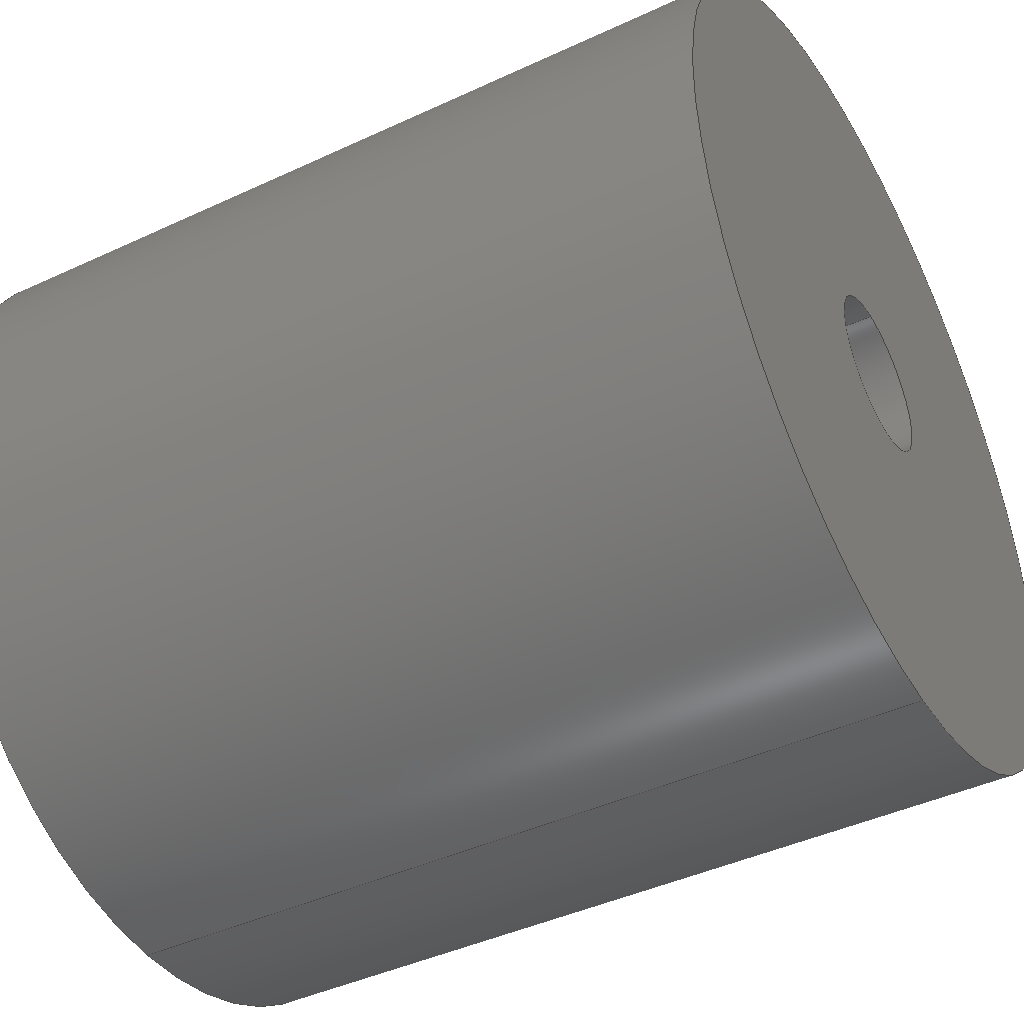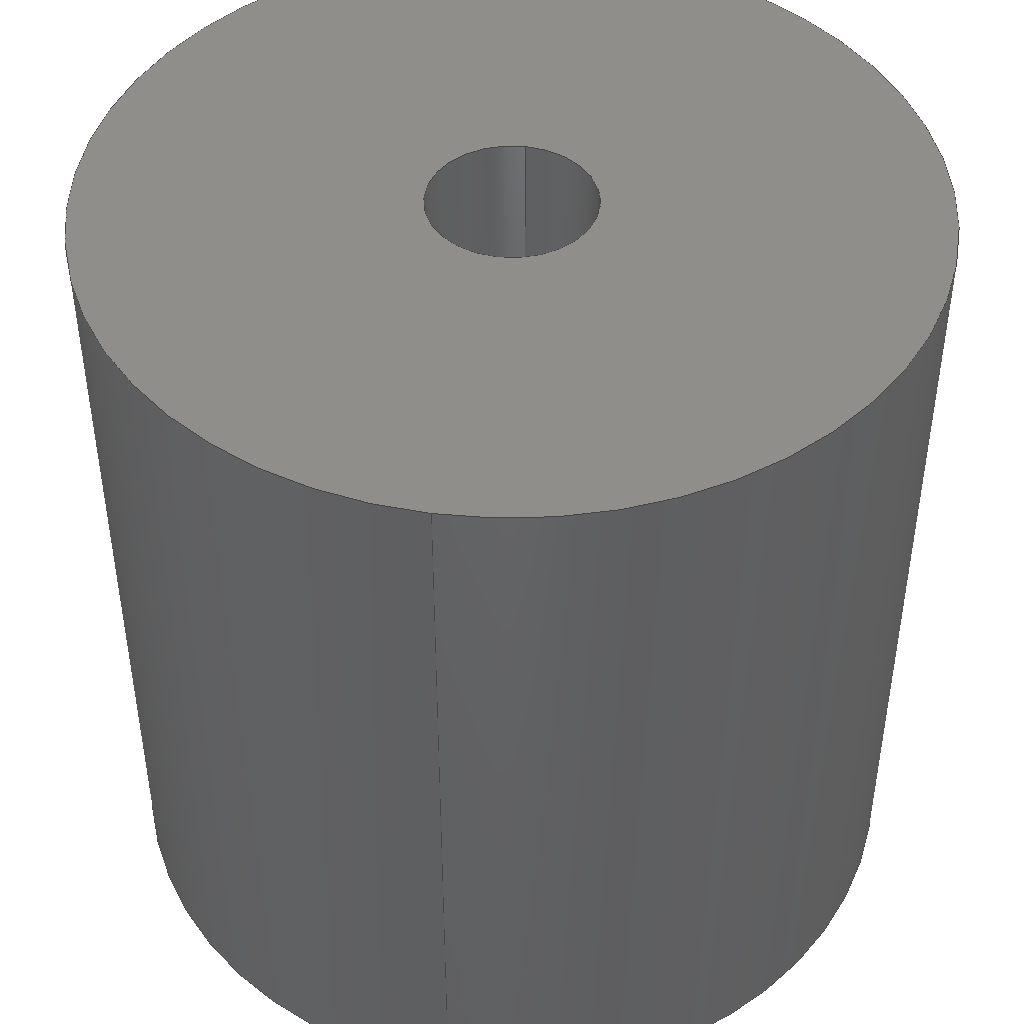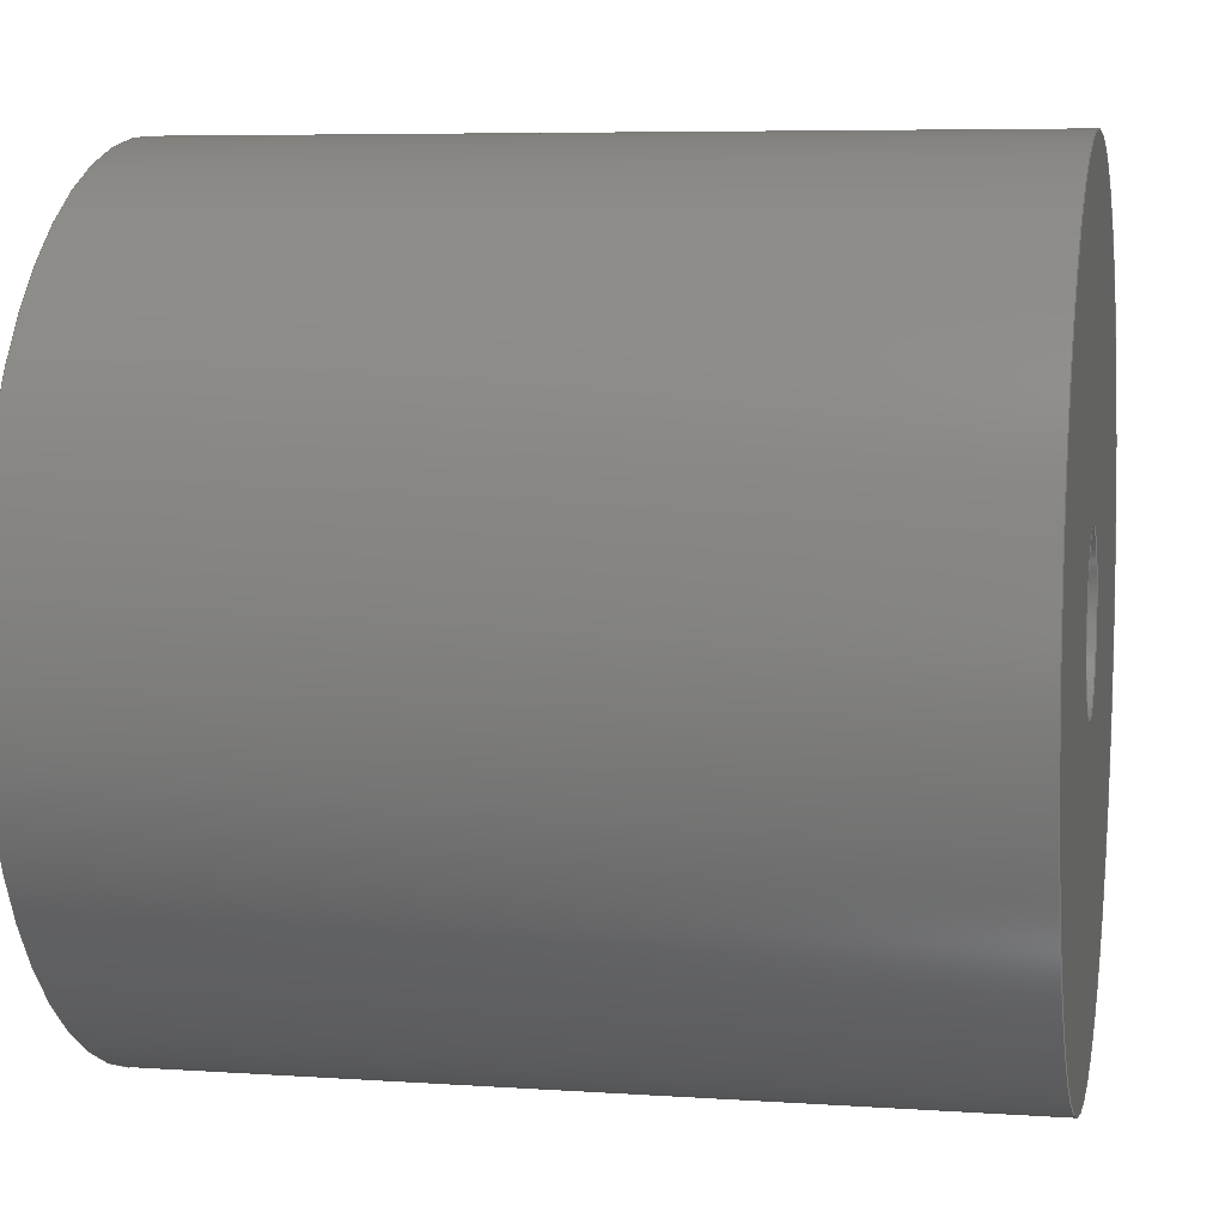
<metadata>
{"format":"step","ext":"step","renderer":"f3d","projection":"perspective","resolution":1024,"background":"white","views":[{"elev":-43.0,"azim":-61.0,"up":"+Z"},{"elev":45.5,"azim":-170.8,"up":"+Y"},{"elev":6.4,"azim":-78.4,"up":"+Z"}]}
</metadata>
<code>
ISO-10303-21;
DATA;
#1 = APPLICATION_PROTOCOL_DEFINITION ( 'international standard', 'config_control_design', 1994, #189 ) ;
#2 = COORDINATED_UNIVERSAL_TIME_OFFSET ( 1, 0, .AHEAD. ) ;
#3 = DIRECTION ( 'NONE',  ( 0, 0, 1 ) ) ;
#4 = CC_DESIGN_PERSON_AND_ORGANIZATION_ASSIGNMENT ( #118, #19, ( #41 ) ) ;
#5 = CIRCLE ( 'NONE', #85, 25 ) ;
#6 = ORIENTED_EDGE ( 'NONE', *, *, #179, .T. ) ;
#7 = EDGE_LOOP ( 'NONE', ( #163, #104 ) ) ;
#8 = LOCAL_TIME ( 13, 26, 0, #158 ) ;
#9 = ADVANCED_FACE ( 'NONE', ( #220 ), #203, .F. ) ;
#10 = LINE ( 'NONE', #107, #31 ) ;
#11 = VERTEX_POINT ( 'NONE', #239 ) ;
#12 = CARTESIAN_POINT ( 'NONE',  ( 3.062e-15, 25, 25 ) ) ;
#13 = CARTESIAN_POINT ( 'NONE',  ( 0, -25, 0 ) ) ;
#14 = DIRECTION ( 'NONE',  ( 0, 0, -1 ) ) ;
#15 = PERSON_AND_ORGANIZATION ( #245, #49 ) ;
#16 = APPROVAL_DATE_TIME ( #233, #23 ) ;
#17 = APPROVAL_STATUS ( 'not_yet_approved' ) ;
#18 = AXIS2_PLACEMENT_3D ( 'NONE', #13, #72, #108 ) ;
#19 = PERSON_AND_ORGANIZATION_ROLE ( 'design_owner' ) ;
#20 =( NAMED_UNIT ( * ) SI_UNIT ( $, .STERADIAN. ) SOLID_ANGLE_UNIT ( ) );
#21 = CIRCLE ( 'NONE', #230, 25 ) ;
#22 = ORIENTED_EDGE ( 'NONE', *, *, #135, .T. ) ;
#23 = APPROVAL ( #140, 'UNSPECIFIED' ) ;
#24 = DIRECTION ( 'NONE',  ( 0, 0, -1 ) ) ;
#25 = ORIENTED_EDGE ( 'NONE', *, *, #38, .T. ) ;
#26 = EDGE_CURVE ( 'NONE', #186, #11, #10, .T. ) ;
#27 = CIRCLE ( 'NONE', #201, 5 ) ;
#28 = ORIENTED_EDGE ( 'NONE', *, *, #200, .T. ) ;
#29 = VERTEX_POINT ( 'NONE', #86 ) ;
#30 = DIRECTION ( 'NONE',  ( 0, 1, 0 ) ) ;
#31 = VECTOR ( 'NONE', #50, 1000 ) ;
#32 =( LENGTH_UNIT ( ) NAMED_UNIT ( * ) SI_UNIT ( .MILLI., .METRE. ) );
#33 = EDGE_CURVE ( 'NONE', #11, #165, #191, .T. ) ;
#34 = DIRECTION ( 'NONE',  ( 0, 0, 1 ) ) ;
#35 = DIRECTION ( 'NONE',  ( -0, -1, -0 ) ) ;
#36 = UNCERTAINTY_MEASURE_WITH_UNIT (LENGTH_MEASURE( 1e-05 ), #32, 'distance_accuracy_value', 'NONE');
#37 = CARTESIAN_POINT ( 'NONE',  ( 0, 25, -25 ) ) ;
#38 = EDGE_CURVE ( 'NONE', #186, #87, #27, .T. ) ;
#39 = MECHANICAL_CONTEXT ( 'NONE', #212, 'mechanical' ) ;
#40 = PERSON_AND_ORGANIZATION ( #245, #49 ) ;
#41 = PRODUCT ( 'dummy_base_bearing_Default_sldprt', 'dummy_base_bearing_Default_sldprt', '', ( #39 ) ) ;
#42 = CC_DESIGN_APPROVAL ( #23, ( #83 ) ) ;
#43 = CALENDAR_DATE ( 2023, 16, 1 ) ;
#44 = ORIENTED_EDGE ( 'NONE', *, *, #179, .F. ) ;
#45 = CC_DESIGN_PERSON_AND_ORGANIZATION_ASSIGNMENT ( #58, #117, ( #83 ) ) ;
#46 = ORIENTED_EDGE ( 'NONE', *, *, #162, .T. ) ;
#47 = CARTESIAN_POINT ( 'NONE',  ( 0, 25, 0 ) ) ;
#48 = ORIENTED_EDGE ( 'NONE', *, *, #33, .F. ) ;
#49 = ORGANIZATION ( 'UNSPECIFIED', 'UNSPECIFIED', '' ) ;
#50 = DIRECTION ( 'NONE',  ( -0, -1, -0 ) ) ;
#51 = FACE_OUTER_BOUND ( 'NONE', #103, .T. ) ;
#52 = PRODUCT_RELATED_PRODUCT_CATEGORY ( 'detail', '', ( #41 ) ) ;
#53 = AXIS2_PLACEMENT_3D ( 'NONE', #192, #71, #227 ) ;
#54 = DIRECTION ( 'NONE',  ( 0, 0, -1 ) ) ;
#55 = FACE_BOUND ( 'NONE', #64, .T. ) ;
#56 = EDGE_CURVE ( 'NONE', #166, #29, #102, .T. ) ;
#57 = DIRECTION ( 'NONE',  ( -0, -1, -0 ) ) ;
#58 = PERSON_AND_ORGANIZATION ( #245, #49 ) ;
#59 =( NAMED_UNIT ( * ) PLANE_ANGLE_UNIT ( ) SI_UNIT ( $, .RADIAN. ) );
#60 = COORDINATED_UNIVERSAL_TIME_OFFSET ( 1, 0, .AHEAD. ) ;
#61 = ADVANCED_FACE ( 'NONE', ( #194, #55 ), #92, .F. ) ;
#62 = PERSON_AND_ORGANIZATION_ROLE ( 'creator' ) ;
#63 = VECTOR ( 'NONE', #35, 1000 ) ;
#64 = EDGE_LOOP ( 'NONE', ( #142, #183 ) ) ;
#65 = ORIENTED_EDGE ( 'NONE', *, *, #234, .F. ) ;
#66 = ORIENTED_EDGE ( 'NONE', *, *, #173, .F. ) ;
#67 = ORIENTED_EDGE ( 'NONE', *, *, #173, .T. ) ;
#68 = CC_DESIGN_PERSON_AND_ORGANIZATION_ASSIGNMENT ( #15, #62, ( #83 ) ) ;
#69 = AXIS2_PLACEMENT_3D ( 'NONE', #149, #246, #75 ) ;
#70 = CC_DESIGN_SECURITY_CLASSIFICATION ( #221, ( #83 ) ) ;
#71 = DIRECTION ( 'NONE',  ( 0, 1, 0 ) ) ;
#72 = DIRECTION ( 'NONE',  ( 0, 1, 0 ) ) ;
#73 = CARTESIAN_POINT ( 'NONE',  ( 0, 25, 0 ) ) ;
#74 = CLOSED_SHELL ( 'NONE', ( #241, #101, #223, #61, #120, #9 ) ) ;
#75 = DIRECTION ( 'NONE',  ( 0, 0, 1 ) ) ;
#76 = DIRECTION ( 'NONE',  ( 0, 1, 0 ) ) ;
#77 = PERSON_AND_ORGANIZATION ( #245, #49 ) ;
#78 = APPROVAL_DATE_TIME ( #121, #190 ) ;
#79 = AXIS2_PLACEMENT_3D ( 'NONE', #198, #3, #229 ) ;
#80 = CC_DESIGN_PERSON_AND_ORGANIZATION_ASSIGNMENT ( #175, #116, ( #221 ) ) ;
#81 = COORDINATED_UNIVERSAL_TIME_OFFSET ( 1, 0, .AHEAD. ) ;
#82 = DATE_AND_TIME ( #197, #136 ) ;
#83 = PRODUCT_DEFINITION_FORMATION_WITH_SPECIFIED_SOURCE ( 'ANY', '', #41, .NOT_KNOWN. ) ;
#84 = ORIENTED_EDGE ( 'NONE', *, *, #135, .F. ) ;
#85 = AXIS2_PLACEMENT_3D ( 'NONE', #174, #76, #111 ) ;
#86 = CARTESIAN_POINT ( 'NONE',  ( 0, 25, -25 ) ) ;
#87 = VERTEX_POINT ( 'NONE', #248 ) ;
#88 = MANIFOLD_SOLID_BREP ( 'Boss-Extrude1', #74 ) ;
#89 = CARTESIAN_POINT ( 'NONE',  ( 0, -25, 0 ) ) ;
#90 = DIRECTION ( 'NONE',  ( 0, 1, 0 ) ) ;
#91 = APPROVAL ( #178, 'UNSPECIFIED' ) ;
#92 = PLANE ( 'NONE',  #172 ) ;
#93 = VECTOR ( 'NONE', #228, 1000 ) ;
#94 = CYLINDRICAL_SURFACE ( 'NONE', #144, 25 ) ;
#95 = DATE_AND_TIME ( #214, #114 ) ;
#96 = PERSON_AND_ORGANIZATION ( #245, #49 ) ;
#97 = CC_DESIGN_PERSON_AND_ORGANIZATION_ASSIGNMENT ( #177, #122, ( #182 ) ) ;
#98 = APPROVAL_ROLE ( '' ) ;
#99 = APPROVAL_ROLE ( '' ) ;
#100 = ADVANCED_BREP_SHAPE_REPRESENTATION ( 'dummy_base_bearing_Default_sldprt', ( #88, #79 ), #160 ) ;
#101 = ADVANCED_FACE ( 'NONE', ( #168 ), #94, .T. ) ;
#102 = CIRCLE ( 'NONE', #69, 25 ) ;
#103 = EDGE_LOOP ( 'NONE', ( #67, #181, #65, #202 ) ) ;
#104 = ORIENTED_EDGE ( 'NONE', *, *, #200, .F. ) ;
#105 = VERTEX_POINT ( 'NONE', #170 ) ;
#106 = ORIENTED_EDGE ( 'NONE', *, *, #109, .F. ) ;
#107 = CARTESIAN_POINT ( 'NONE',  ( 6.123e-16, 25, 5 ) ) ;
#108 = DIRECTION ( 'NONE',  ( 0, 0, 1 ) ) ;
#109 = EDGE_CURVE ( 'NONE', #29, #218, #171, .T. ) ;
#110 = CC_DESIGN_APPROVAL ( #91, ( #182 ) ) ;
#111 = DIRECTION ( 'NONE',  ( 0, 0, 1 ) ) ;
#112 = DIRECTION ( 'NONE',  ( 0, 1, 0 ) ) ;
#113 = LINE ( 'NONE', #153, #93 ) ;
#114 = LOCAL_TIME ( 13, 26, 0, #139 ) ;
#115 = DIRECTION ( 'NONE',  ( -0, -1, -0 ) ) ;
#116 = PERSON_AND_ORGANIZATION_ROLE ( 'classification_officer' ) ;
#117 = PERSON_AND_ORGANIZATION_ROLE ( 'design_supplier' ) ;
#118 = PERSON_AND_ORGANIZATION ( #245, #49 ) ;
#119 = APPROVAL_PERSON_ORGANIZATION ( #40, #23, #98 ) ;
#120 = ADVANCED_FACE ( 'NONE', ( #133 ), #247, .T. ) ;
#121 = DATE_AND_TIME ( #43, #180 ) ;
#122 = PERSON_AND_ORGANIZATION_ROLE ( 'creator' ) ;
#123 = EDGE_LOOP ( 'NONE', ( #66, #146 ) ) ;
#124 = CIRCLE ( 'NONE', #143, 5 ) ;
#125 = ORIENTED_EDGE ( 'NONE', *, *, #56, .T. ) ;
#126 = DIRECTION ( 'NONE',  ( 0, 1, 0 ) ) ;
#127 = AXIS2_PLACEMENT_3D ( 'NONE', #207, #193, #224 ) ;
#128 = EDGE_LOOP ( 'NONE', ( #84, #44, #206, #187 ) ) ;
#129 = CYLINDRICAL_SURFACE ( 'NONE', #127, 5 ) ;
#130 = DIRECTION ( 'NONE',  ( 0, 1, 0 ) ) ;
#131 = CIRCLE ( 'NONE', #18, 5 ) ;
#132 = CARTESIAN_POINT ( 'NONE',  ( 0, 25, 0 ) ) ;
#133 = FACE_OUTER_BOUND ( 'NONE', #128, .T. ) ;
#134 = CARTESIAN_POINT ( 'NONE',  ( 0, -25, -5 ) ) ;
#135 = EDGE_CURVE ( 'NONE', #166, #105, #210, .T. ) ;
#136 = LOCAL_TIME ( 13, 26, 0, #81 ) ;
#137 = SECURITY_CLASSIFICATION_LEVEL ( 'unclassified' ) ;
#138 = PRODUCT_DEFINITION_SHAPE ( 'NONE', 'NONE',  #182 ) ;
#139 = COORDINATED_UNIVERSAL_TIME_OFFSET ( 1, 0, .AHEAD. ) ;
#140 = APPROVAL_STATUS ( 'not_yet_approved' ) ;
#141 = DIRECTION ( 'NONE',  ( 0, 0, 1 ) ) ;
#142 = ORIENTED_EDGE ( 'NONE', *, *, #234, .T. ) ;
#143 = AXIS2_PLACEMENT_3D ( 'NONE', #152, #30, #34 ) ;
#144 = AXIS2_PLACEMENT_3D ( 'NONE', #188, #225, #14 ) ;
#145 = DIRECTION ( 'NONE',  ( 0, 0, 1 ) ) ;
#146 = ORIENTED_EDGE ( 'NONE', *, *, #38, .F. ) ;
#147 = APPROVAL_PERSON_ORGANIZATION ( #77, #190, #232 ) ;
#148 = CARTESIAN_POINT ( 'NONE',  ( 3.062e-15, 25, 25 ) ) ;
#149 = CARTESIAN_POINT ( 'NONE',  ( 0, 25, 0 ) ) ;
#150 = CARTESIAN_POINT ( 'NONE',  ( 0, -25, 0 ) ) ;
#151 = AXIS2_PLACEMENT_3D ( 'NONE', #219, #242, #24 ) ;
#152 = CARTESIAN_POINT ( 'NONE',  ( 0, 25, 0 ) ) ;
#153 = CARTESIAN_POINT ( 'NONE',  ( 0, 25, -5 ) ) ;
#154 = DATE_TIME_ROLE ( 'creation_date' ) ;
#155 = EDGE_CURVE ( 'NONE', #218, #105, #5, .T. ) ;
#156 = CIRCLE ( 'NONE', #238, 25 ) ;
#157 = DATE_TIME_ROLE ( 'classification_date' ) ;
#158 = COORDINATED_UNIVERSAL_TIME_OFFSET ( 1, 0, .AHEAD. ) ;
#159 = DATE_AND_TIME ( #231, #226 ) ;
#160 =( GEOMETRIC_REPRESENTATION_CONTEXT ( 3 ) GLOBAL_UNCERTAINTY_ASSIGNED_CONTEXT ( ( #36 ) ) GLOBAL_UNIT_ASSIGNED_CONTEXT ( ( #32, #59, #20 ) ) REPRESENTATION_CONTEXT ( 'NONE', 'WORKASPACE' ) );
#161 = EDGE_LOOP ( 'NONE', ( #6, #125 ) ) ;
#162 = EDGE_CURVE ( 'NONE', #87, #165, #113, .T. ) ;
#163 = ORIENTED_EDGE ( 'NONE', *, *, #155, .F. ) ;
#164 = ORIENTED_EDGE ( 'NONE', *, *, #26, .F. ) ;
#165 = VERTEX_POINT ( 'NONE', #134 ) ;
#166 = VERTEX_POINT ( 'NONE', #148 ) ;
#167 = CC_DESIGN_DATE_AND_TIME_ASSIGNMENT ( #82, #154, ( #182 ) ) ;
#168 = FACE_OUTER_BOUND ( 'NONE', #204, .T. ) ;
#169 = PLANE ( 'NONE',  #53 ) ;
#170 = CARTESIAN_POINT ( 'NONE',  ( 3.062e-15, -25, 25 ) ) ;
#171 = LINE ( 'NONE', #37, #244 ) ;
#172 = AXIS2_PLACEMENT_3D ( 'NONE', #150, #130, #249 ) ;
#173 = EDGE_CURVE ( 'NONE', #87, #186, #124, .T. ) ;
#174 = CARTESIAN_POINT ( 'NONE',  ( 0, -25, 0 ) ) ;
#175 = PERSON_AND_ORGANIZATION ( #245, #49 ) ;
#176 = APPROVAL_DATE_TIME ( #159, #91 ) ;
#177 = PERSON_AND_ORGANIZATION ( #245, #49 ) ;
#178 = APPROVAL_STATUS ( 'not_yet_approved' ) ;
#179 = EDGE_CURVE ( 'NONE', #29, #166, #21, .T. ) ;
#180 = LOCAL_TIME ( 13, 26, 0, #60 ) ;
#181 = ORIENTED_EDGE ( 'NONE', *, *, #26, .T. ) ;
#182 = PRODUCT_DEFINITION ( 'UNKNOWN', '', #83, #240 ) ;
#183 = ORIENTED_EDGE ( 'NONE', *, *, #33, .T. ) ;
#184 = CARTESIAN_POINT ( 'NONE',  ( 0, -25, 0 ) ) ;
#185 = CC_DESIGN_DATE_AND_TIME_ASSIGNMENT ( #95, #157, ( #221 ) ) ;
#186 = VERTEX_POINT ( 'NONE', #196 ) ;
#187 = ORIENTED_EDGE ( 'NONE', *, *, #155, .T. ) ;
#188 = CARTESIAN_POINT ( 'NONE',  ( 0, 25, 0 ) ) ;
#189 = APPLICATION_CONTEXT ( 'configuration controlled 3d designs of mechanical parts and assemblies' ) ;
#190 = APPROVAL ( #17, 'UNSPECIFIED' ) ;
#191 = CIRCLE ( 'NONE', #205, 5 ) ;
#192 = CARTESIAN_POINT ( 'NONE',  ( 0, 25, 0 ) ) ;
#193 = DIRECTION ( 'NONE',  ( -0, -1, -0 ) ) ;
#194 = FACE_OUTER_BOUND ( 'NONE', #7, .T. ) ;
#195 = AXIS2_PLACEMENT_3D ( 'NONE', #73, #115, #54 ) ;
#196 = CARTESIAN_POINT ( 'NONE',  ( 6.123e-16, 25, 5 ) ) ;
#197 = CALENDAR_DATE ( 2023, 16, 1 ) ;
#198 = CARTESIAN_POINT ( 'NONE',  ( 0, 0, 0 ) ) ;
#199 = SHAPE_DEFINITION_REPRESENTATION ( #138, #100 ) ;
#200 = EDGE_CURVE ( 'NONE', #105, #218, #156, .T. ) ;
#201 = AXIS2_PLACEMENT_3D ( 'NONE', #47, #126, #141 ) ;
#202 = ORIENTED_EDGE ( 'NONE', *, *, #162, .F. ) ;
#203 = CYLINDRICAL_SURFACE ( 'NONE', #151, 5 ) ;
#204 = EDGE_LOOP ( 'NONE', ( #216, #22, #28, #106 ) ) ;
#205 = AXIS2_PLACEMENT_3D ( 'NONE', #184, #236, #145 ) ;
#206 = ORIENTED_EDGE ( 'NONE', *, *, #109, .T. ) ;
#207 = CARTESIAN_POINT ( 'NONE',  ( 0, 25, 0 ) ) ;
#208 = FACE_OUTER_BOUND ( 'NONE', #161, .T. ) ;
#209 = DIRECTION ( 'NONE',  ( 0, 0, 1 ) ) ;
#210 = LINE ( 'NONE', #12, #63 ) ;
#211 = DIRECTION ( 'NONE',  ( 0, 0, 1 ) ) ;
#212 = APPLICATION_CONTEXT ( 'configuration controlled 3d designs of mechanical parts and assemblies' ) ;
#213 = CC_DESIGN_APPROVAL ( #190, ( #221 ) ) ;
#214 = CALENDAR_DATE ( 2023, 16, 1 ) ;
#215 = CALENDAR_DATE ( 2023, 16, 1 ) ;
#216 = ORIENTED_EDGE ( 'NONE', *, *, #56, .F. ) ;
#217 = APPROVAL_PERSON_ORGANIZATION ( #96, #91, #99 ) ;
#218 = VERTEX_POINT ( 'NONE', #222 ) ;
#219 = CARTESIAN_POINT ( 'NONE',  ( 0, 25, 0 ) ) ;
#220 = FACE_OUTER_BOUND ( 'NONE', #237, .T. ) ;
#221 = SECURITY_CLASSIFICATION ( '', '', #137 ) ;
#222 = CARTESIAN_POINT ( 'NONE',  ( 0, -25, -25 ) ) ;
#223 = ADVANCED_FACE ( 'NONE', ( #208, #243 ), #169, .T. ) ;
#224 = DIRECTION ( 'NONE',  ( 0, 0, -1 ) ) ;
#225 = DIRECTION ( 'NONE',  ( -0, -1, -0 ) ) ;
#226 = LOCAL_TIME ( 13, 26, 0, #2 ) ;
#227 = DIRECTION ( 'NONE',  ( 0, -0, 1 ) ) ;
#228 = DIRECTION ( 'NONE',  ( -0, -1, -0 ) ) ;
#229 = DIRECTION ( 'NONE',  ( 1, 0, 0 ) ) ;
#230 = AXIS2_PLACEMENT_3D ( 'NONE', #132, #90, #211 ) ;
#231 = CALENDAR_DATE ( 2023, 16, 1 ) ;
#232 = APPROVAL_ROLE ( '' ) ;
#233 = DATE_AND_TIME ( #215, #8 ) ;
#234 = EDGE_CURVE ( 'NONE', #165, #11, #131, .T. ) ;
#235 = APPLICATION_PROTOCOL_DEFINITION ( 'international standard', 'config_control_design', 1994, #212 ) ;
#236 = DIRECTION ( 'NONE',  ( 0, 1, 0 ) ) ;
#237 = EDGE_LOOP ( 'NONE', ( #164, #25, #46, #48 ) ) ;
#238 = AXIS2_PLACEMENT_3D ( 'NONE', #89, #112, #209 ) ;
#239 = CARTESIAN_POINT ( 'NONE',  ( 6.123e-16, -25, 5 ) ) ;
#240 = DESIGN_CONTEXT ( 'detailed design', #189, 'design' ) ;
#241 = ADVANCED_FACE ( 'NONE', ( #51 ), #129, .F. ) ;
#242 = DIRECTION ( 'NONE',  ( -0, -1, -0 ) ) ;
#243 = FACE_BOUND ( 'NONE', #123, .T. ) ;
#244 = VECTOR ( 'NONE', #57, 1000 ) ;
#245 = PERSON ( 'UNSPECIFIED', 'UNSPECIFIED', 'UNSPECIFIED', ('UNSPECIFIED'), ('UNSPECIFIED'), ('UNSPECIFIED') ) ;
#246 = DIRECTION ( 'NONE',  ( 0, 1, 0 ) ) ;
#247 = CYLINDRICAL_SURFACE ( 'NONE', #195, 25 ) ;
#248 = CARTESIAN_POINT ( 'NONE',  ( 0, 25, -5 ) ) ;
#249 = DIRECTION ( 'NONE',  ( 0, -0, 1 ) ) ;
ENDSEC;
END-ISO-10303-21;

</code>
